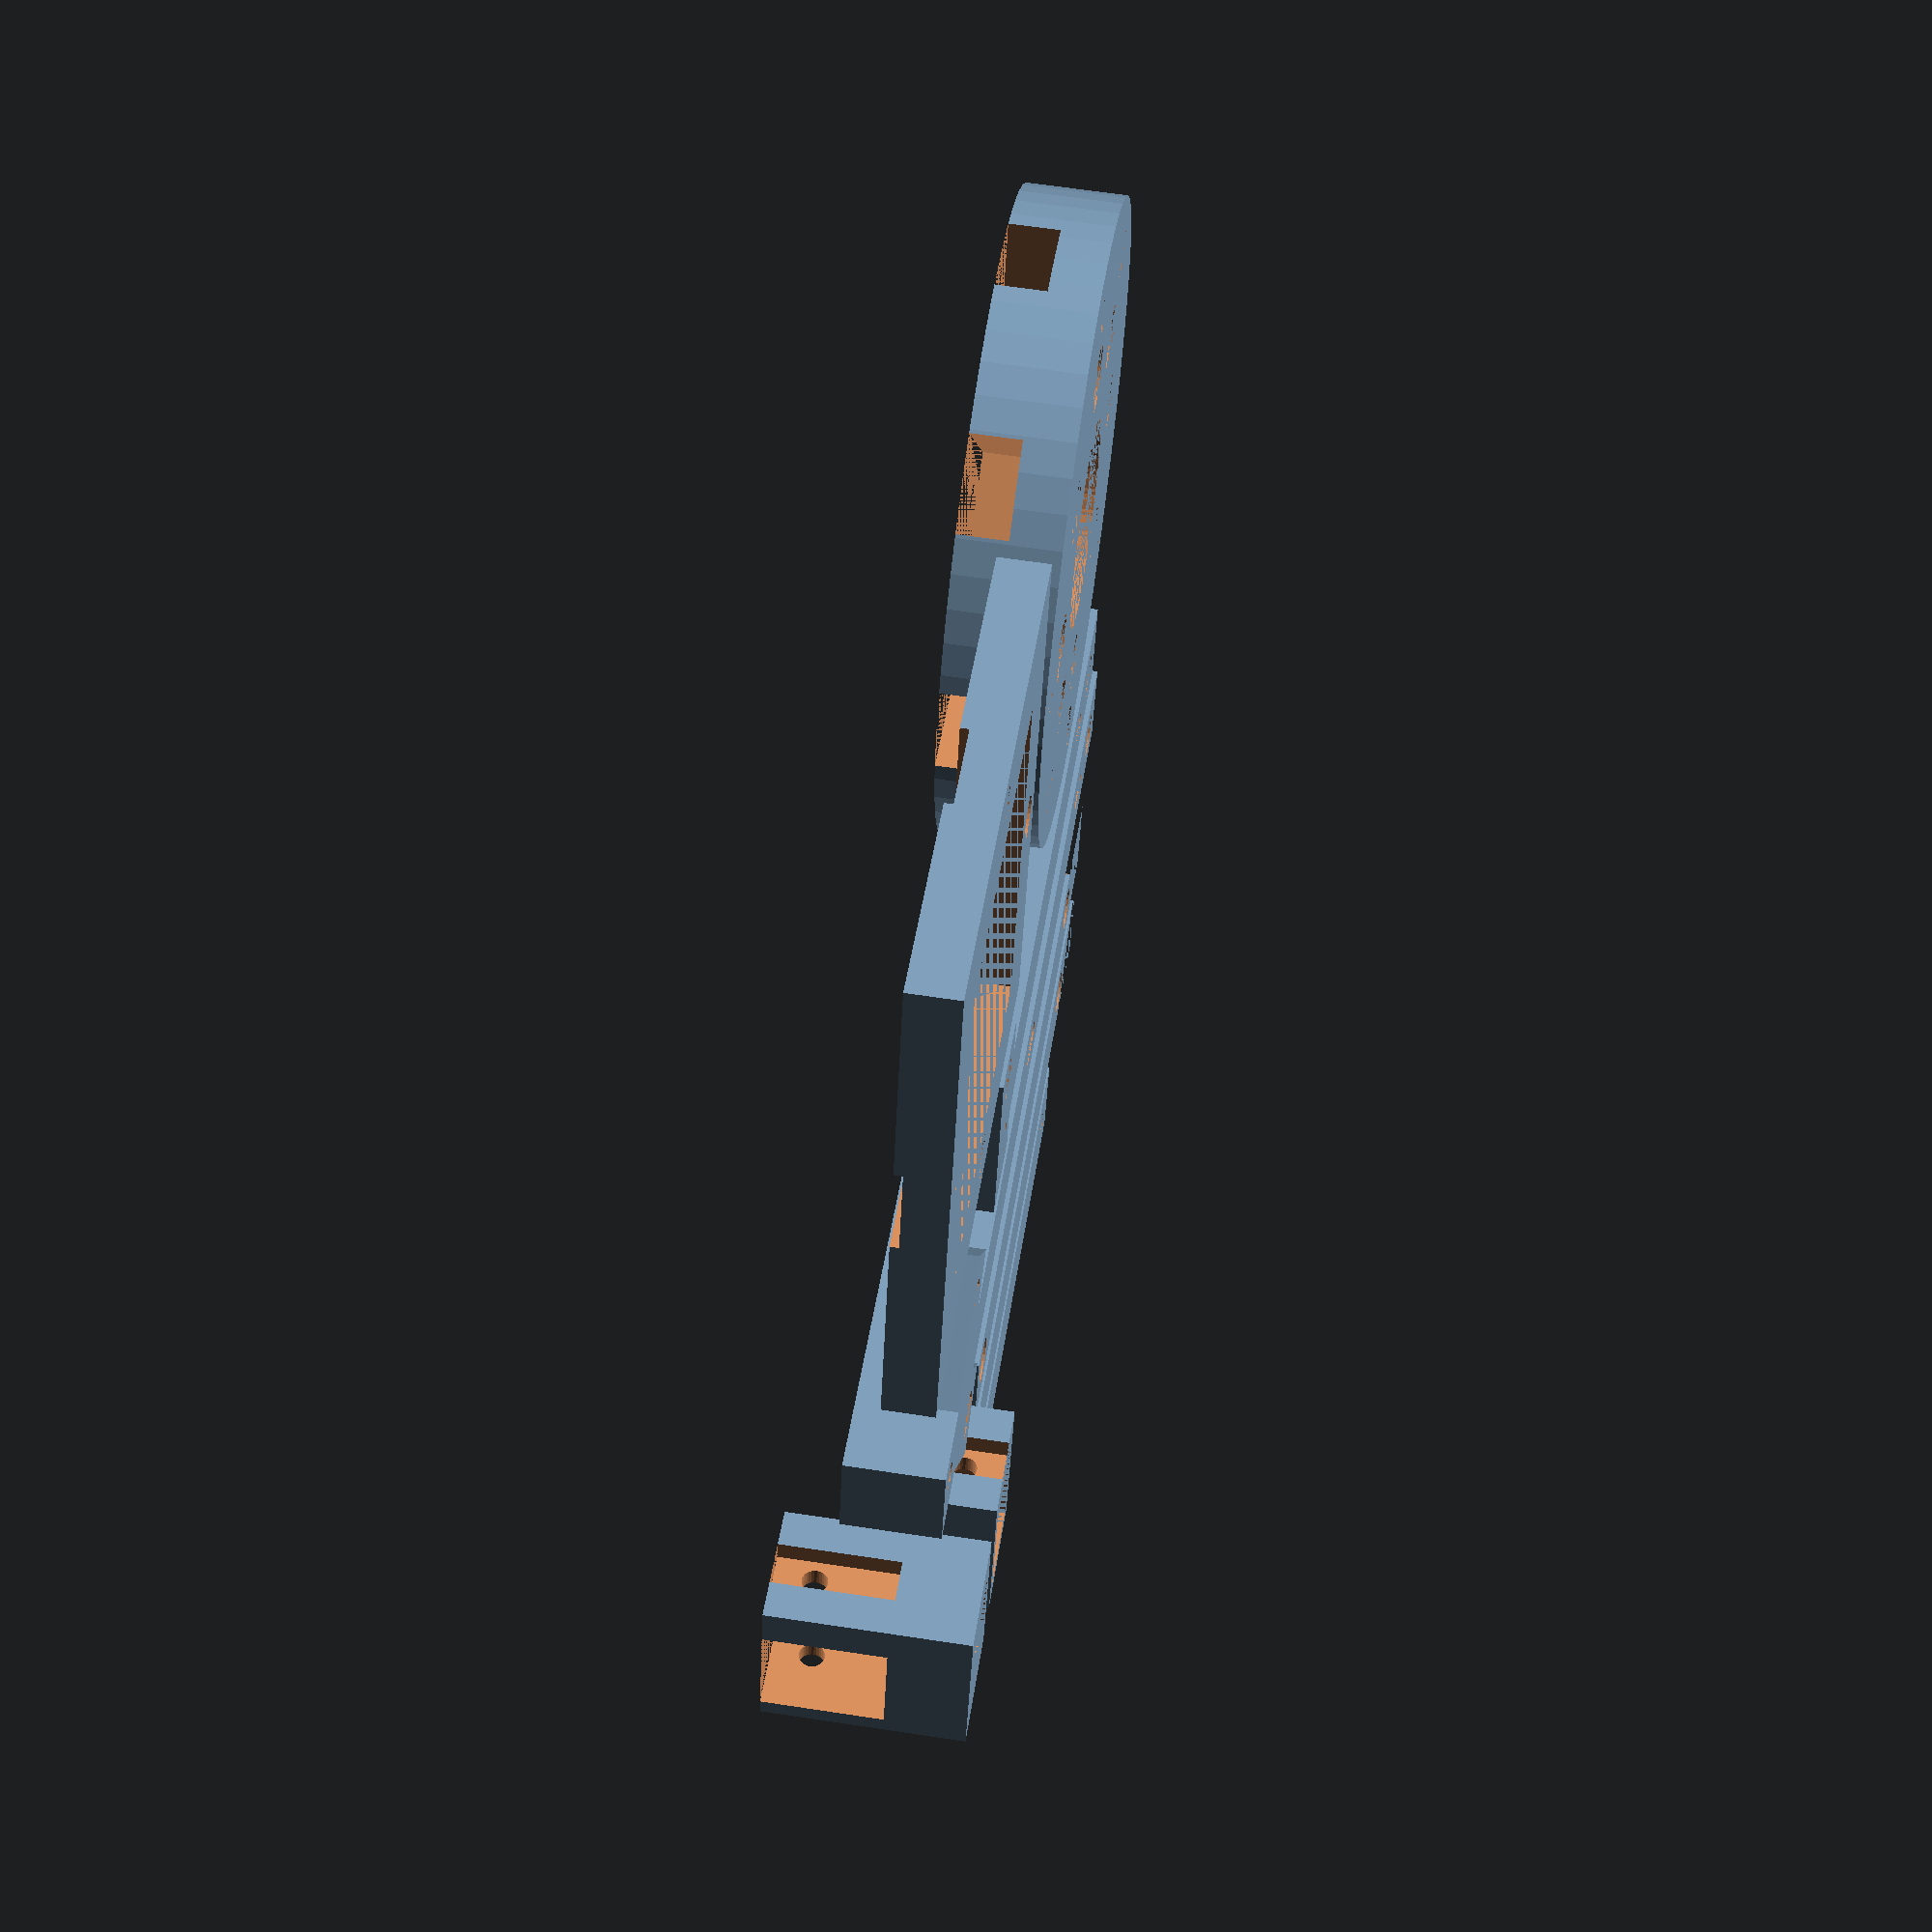
<openscad>

// case size settings. work in progress. currently only smallest supported
case_size=0; //small, i.e. one extention per side
//case_size=1; //large, i.e. two extention per side

// gear math
gearOne = 39.9;
// print the rev_gear_two
gearMiddle = case_size==0 ? 35.5 : gearOne;
gearLarge = 68.4;
tip_size = 5.5;
gear_middle_hole_offset = gearOne/2 + gearMiddle/2 - tip_size;
gear_large_hole_offset = gear_middle_hole_offset + gearMiddle/2 + gearLarge/2 - tip_size;


// debug calculations about how parts fit
gearLarge_outer = 76.5;
case_side_length = (case_size==0 ? 120 : 240) + 2*30;
twist_corner_twist_depth = 3.8;
twist_corner_width = 12.3 - twist_corner_twist_depth;
case_corner_to_corner = sqrt(2*(case_side_length*case_side_length));

echo("Case values:");
echo ("side length", case_side_length);
echo ("corner to corner", case_corner_to_corner);
// room for gears
echo ("room for gears", case_corner_to_corner - 2*twist_corner_width);
// room taken by gears
echo ("room taken by gears", 2*gear_large_hole_offset + gearLarge_outer);

// supposed gear large offset
echo("optimal large gear offset", case_corner_to_corner/2 - twist_corner_width - gearLarge_outer/2);

echo("Gear offsets:");
echo("middle");
echo (gear_middle_hole_offset);
echo("large");
echo (gear_large_hole_offset);

// piece dimensions
center_width = 77;

bolt_hole_dia = 3.2;
bolt_head_hole_dia = 5.8;

height = 12;
arm_width = 11;
arm_length = 105 - arm_width;;
corner_arm_length = 153;
arm_hole_width = arm_width+0.2;
arm_hole_height = height/2;

extra_corner_offset = 4;

motor_side_length = 43;

module nut() {
    hull() {
        cylinder(d = 6.5, h=2.4, $fn=6);
        translate([0,0,2.4]) cylinder(d = 3.2, h=1.2, $fn=20);
    }
}

module elongated_nut() {
    hull() {
        translate([-2,0,0]) nut();
        translate([2,0,0]) nut();
    }
}



//translate([50,50]) nut();
//translate([50,50]) elongated_nut();
//translate([50,47.2]) cube([5.6, 5.6, 2.4]);

module gear_middle_hole(dia=3, height=height) {
    translate([gear_middle_hole_offset,0,0]) {
        hull() {
            translate([-2,0,0]) cylinder(d=dia, h=height);
            translate([2,0,0]) cylinder(d=dia, h=height);
        }
    }
}

module gear_middle_nut_hole(z=0) {
    translate([gear_middle_hole_offset,0,z]) elongated_nut();
}

module gear_large_hole(dia=3, height=height) {
    translate([gear_large_hole_offset,0,0]) {
        hull() {
            translate([-2,0,0]) cylinder(d=dia, h=height);
            translate([2,0,0]) cylinder(d=dia, h=height);
        }
    }
}

module gear_large_nut_hole(z=0) {
    translate([gear_large_hole_offset,0,z]) elongated_nut();
}

module gear_arm_holes(){
	gear_middle_hole();
	gear_large_hole();
}

module motor_holes(){
    cylinder(d=25, h=height);
    translate([43.84/2,0]) 		cylinder(d=bolt_hole_dia, h=height, $fn=20);
    translate([-43.84/2,0]) 	cylinder(d=bolt_hole_dia, h=height, $fn=20);
    translate([0,43.84/2]) 		cylinder(d=bolt_hole_dia, h=height, $fn=20);
    translate([0,-43.84/2]) 	cylinder(d=bolt_hole_dia, h=height, $fn=20);
    
    // nut indentations
    translate([43.84/2,0]) 		cylinder(d=8, h=1, $fn=20);
    translate([-43.84/2,0]) 	cylinder(d=8, h=1, $fn=20);
    translate([0,43.84/2]) 		cylinder(d=8, h=1, $fn=20);
    translate([0,-43.84/2]) 	cylinder(d=8, h=1, $fn=20);
    
}

module arm_hole() {
    cube([arm_hole_width*3, arm_hole_width, arm_hole_height]);
}

module arm_holes(){
    offset_x = 15;
    offset_y = -arm_hole_width/2;
    pos_z = arm_hole_height;
    
    translate([offset_x, offset_y, pos_z]) arm_hole();
    rotate([0,0,90]) translate([offset_x, offset_y, pos_z]) arm_hole();
    rotate([0,0,180]) translate([offset_x, offset_y, pos_z]) arm_hole();
    rotate([0,0,270]) translate([offset_x, offset_y, pos_z]) arm_hole();
    
    rotate([0,0,45]) translate([offset_x, offset_y, pos_z]) arm_hole();
    rotate([0,0,135]) translate([offset_x, offset_y, pos_z]) arm_hole();
    rotate([0,0,225]) translate([offset_x, offset_y, pos_z]) arm_hole();
    rotate([0,0,315]) translate([offset_x, offset_y, pos_z]) arm_hole();
}

module center() {

    $fn=30;
    difference() {
        cylinder(d=center_width, h=height, $fn=60);
        arm_holes();
        rotate([0,0,45]) motor_holes();
        gear_middle_hole();
        rotate([0,0,45]) gear_middle_hole();
        rotate([0,0,90]) gear_middle_hole();
        rotate([0,0,135]) gear_middle_hole();
        rotate([0,0,180]) gear_middle_hole();
        rotate([0,0,225]) gear_middle_hole();
        rotate([0,0,270]) gear_middle_hole();
        rotate([0,0,315]) gear_middle_hole();
        
        /*gear_middle_nut_hole();
        rotate([0,0,45]) gear_middle_nut_hole();
        rotate([0,0,90]) gear_middle_nut_hole();
        rotate([0,0,135]) gear_middle_nut_hole();
        rotate([0,0,180]) gear_middle_nut_hole();
        rotate([0,0,225]) gear_middle_nut_hole();
        rotate([0,0,270]) gear_middle_nut_hole();
        rotate([0,0,315]) gear_middle_nut_hole();
        */
        motor_holes();
    }
}

module arm() {
    offset_x = 15.1;
    $fn=30;
    union() {
        difference() {
            translate([offset_x, -arm_width/2, 0]) cube([arm_length-offset_x-0.1, arm_width, height]);
            translate([0, 0, arm_hole_height]) cylinder(d=center_width+0.2,h=arm_hole_height, $fn=60);
            gear_arm_holes();
            //gear_middle_hole(dia=bolt_head_hole_dia, height=2.4);
            //gear_large_hole(dia=bolt_head_hole_dia, height=2.4);
            //gear_large_nut_hole(z=height-2.4);
            translate([43.84/2,0]) cylinder(d=bolt_hole_dia, h=height, $fn=20);
            translate([43.84/2,0]) cylinder(d=bolt_head_hole_dia, h=2.4, $fn=20);
        }
    
        difference() {
            translate([arm_length-0.1, -arm_width]) cube([arm_hole_width, 2*arm_width, arm_hole_height]);
            translate([arm_length+(arm_width/2), -arm_width/2]) cylinder(d=bolt_hole_dia, h=arm_hole_height);
            translate([arm_length+(arm_width/2), arm_width/2]) cylinder(d=bolt_hole_dia, h=arm_hole_height);
            translate([arm_length+(arm_width/2), -arm_width/2]) nut();
            translate([arm_length+(arm_width/2), arm_width/2]) nut();
        }
    }
}

module corner_arm(){
    offset_x = 15.1;
    $fn=30;
    
    corner_arm_offset = sqrt(arm_length*arm_length*2);
    edge_offset = sqrt((arm_width/2)*(arm_width/2)*2);

    union() {
        rotate([0,0,45]) {

            difference() {
                translate([offset_x, -arm_width/2, 0]) cube([corner_arm_length-offset_x, arm_width, height]);
                translate([0, 0, arm_hole_height]) cylinder(d=center_width+0.2,h=arm_hole_height, $fn=60);
                gear_arm_holes();
                //gear_middle_hole(dia=bolt_head_hole_dia, height=2.4);
                //gear_large_hole(dia=bolt_head_hole_dia, height=2.4);
                //gear_large_nut_hole(z=height-2.4);
                translate([43.84/2, 0]) cylinder(d=bolt_hole_dia, h=height, $fn=20);
                translate([43.84/2, 0]) cylinder(d=bolt_head_hole_dia, h=2.4, $fn=20);
                translate([148, 0]) cylinder(d=bolt_hole_dia, h=height, $fn=20);
                translate([148, 0, height-2.4]) nut();
            }
        }

        difference() {
            translate([arm_length, arm_length-arm_width-extra_corner_offset, 0]) cube([arm_width, arm_width*2, arm_hole_height]);
            translate([arm_length+arm_width/2, arm_length-arm_width/2-extra_corner_offset]) cylinder(d=bolt_hole_dia, h=height, $fn=20);
            translate([arm_length+arm_width/2, arm_length-arm_width/2-extra_corner_offset]) nut();

        }
        
        difference() {
            translate([arm_length-arm_width-extra_corner_offset, arm_length, 0]) cube([arm_width*2, arm_width, arm_hole_height]);
            translate([arm_length-arm_width/2-extra_corner_offset, arm_length+arm_width/2]) cylinder(d=bolt_hole_dia, h=height, $fn=20);
            translate([arm_length-arm_width/2-extra_corner_offset, arm_length+arm_width/2]) nut();
        }
    }
}

module edge_arm() {
    difference() {
        translate([arm_length+arm_width,0,0]) rotate([0,0,90]) cube([arm_length+5, arm_width, height]);
        //arm();
        translate([arm_length, 0]) cube([arm_hole_width, arm_hole_width, arm_hole_height]);
        translate([0,-0.5,0]) corner_arm();
        translate([arm_length+arm_width/2, arm_length-arm_width/2-4]) cylinder(d=bolt_hole_dia, h=height, $fn=20);
        translate([arm_length+arm_width/2, arm_length-arm_width/2-4, height-2.4]) cylinder(d=bolt_head_hole_dia, h=3, $fn=20);
        translate([arm_length+(arm_width/2), arm_width/2]) cylinder(d=bolt_hole_dia, h=height, $fn=20);
        translate([arm_length+(arm_width/2), arm_width/2, height-2.4]) cylinder(d=bolt_head_hole_dia, h=height, $fn=20);
        translate([arm_length+arm_width/2, arm_length-arm_width/2-4]) cube([7,7,height], center=true);
    }
    
}

module center_motor() {
    outer_length = motor_side_length + 2*arm_width;
    $fn=30;
    difference() {
        translate([0, 0, height/4]) cube([outer_length, outer_length, height/2], center=true);
        translate([0, 0, height/4]) cube([motor_side_length, motor_side_length, height/2], center=true);
        
        //holes
        translate([outer_length/2 - arm_width/2, 0, 0]) cylinder(d=bolt_hole_dia, h=height/2);
        translate([outer_length/2 - arm_width/2, 0, 0]) cylinder(d=bolt_head_hole_dia, h=2.4);
        translate([outer_length/2 - arm_width/2, 0, height/1.6]) cube([arm_hole_width, arm_hole_width,5], center=true);
        
        rotate([0,0,90]) translate([outer_length/2 - arm_width/2, 0, 0]) cylinder(d=bolt_hole_dia, h=height/2);
        rotate([0,0,90]) translate([outer_length/2 - arm_width/2, 0, 0]) cylinder(d=bolt_head_hole_dia, h=2.4);
        rotate([0,0,90]) translate([outer_length/2 - arm_width/2, 0, height/1.6]) cube([arm_hole_width, arm_hole_width,5], center=true);
        
        rotate([0,0,180]) translate([outer_length/2 - arm_width/2, 0, 0]) cylinder(d=bolt_hole_dia, h=height/2);
        rotate([0,0,180]) translate([outer_length/2 - arm_width/2, 0, 0]) cylinder(d=bolt_head_hole_dia, h=2.4);
        rotate([0,0,180]) translate([outer_length/2 - arm_width/2, 0, height/1.6]) cube([arm_hole_width, arm_hole_width,5], center=true);

        rotate([0,0,270]) translate([outer_length/2 - arm_width/2, 0, 0]) cylinder(d=bolt_hole_dia, h=height/2);
        rotate([0,0,270]) translate([outer_length/2 - arm_width/2, 0, 0]) cylinder(d=bolt_head_hole_dia, h=2.4);
        rotate([0,0,270]) translate([outer_length/2 - arm_width/2, 0, height/1.6]) cube([arm_hole_width, arm_hole_width,5], center=true);
    }
}

module motor_arm() {
    offset_x = motor_side_length/2;
    outer_length = motor_side_length + 2*arm_width;
    $fn=30;
    difference() {
        translate([offset_x, -arm_width/2, 0]) cube([arm_length-offset_x-0.1, arm_width, height/2]);
        gear_large_hole(dia=bolt_hole_dia, height=height);
        translate([0,0,height/2-0.4]) gear_large_hole(dia=bolt_head_hole_dia, height=2.5);
        gear_large_nut_hole(z=0);
        //gear_large_nut_hole(z=height-2.4);
        translate([outer_length/2 - arm_width/2, 0, 0]) cylinder(d=bolt_hole_dia, h=height, $fn=20);
        translate([outer_length/2 - arm_width/2, 0, height/2-2.4]) nut();
    }
}

module boltholder(h=10) {
    difference() {
        translate([0,1.4,0]) cube([arm_hole_width+4.2, height+0.6+6.8, h], center=true);
        cube([arm_hole_width+0.2, height+0.6, h], center=true);
        translate([0,10,h/2 - 5]) rotate([90,0,0]) cylinder(d=bolt_hole_dia, h=30, $fn=30);
        translate([0, height/2+0.6+2+1.5, 0]) cube([5.65, 3, h], center=true);
    }
}

module boltholder_center() {
    difference() {
        translate([0, 0, 12]) boltholder(h=16);
        translate([0, 0, 12]) cube([arm_hole_width+6, height+0.6, 16], center=true);
    }
    difference() {
        translate([0,1.4,0]) cube([arm_hole_width+4.2, height+0.6+6.8, 10], center=true);
        cube([arm_hole_width+0.2, height+0.6, 10], center=true);
    }
}


module view_proper() {
    // attached
    translate([0,0,height]) rotate([180,0,0]) center();
    arm();
    corner_arm();
    edge_arm();
    
    translate([0,0,30]) center_motor();
    translate([0,0,35]) motor_arm();
    translate([150, 50]) boltholder();
    translate([150, 30]) boltholder_center();
}

module view_parts() {
    // printable orientation. Print:
    // 1x center
    // 4x arm
    // 4x corner_arm
    // 4x edge_arm
    // 4x edge_arm mirrored
    
    center();
    translate([-50,-50]) arm();
    translate([-60,-70]) rotate([0,0,315]) corner_arm();
    translate([60,10, height]) rotate([0,180,90]) edge_arm();
    translate([60,-205, height]) mirror([0,1,0]) rotate([0,180,90]) edge_arm();
    translate([center_width,0,0]) center_motor();
    translate([-40,-120,0]) motor_arm();
    translate([70, -100]) boltholder();
    translate([90, -100]) boltholder_center();
    
}

//view_proper();
view_parts();
</openscad>
<views>
elev=296.1 azim=342.2 roll=98.7 proj=p view=solid
</views>
